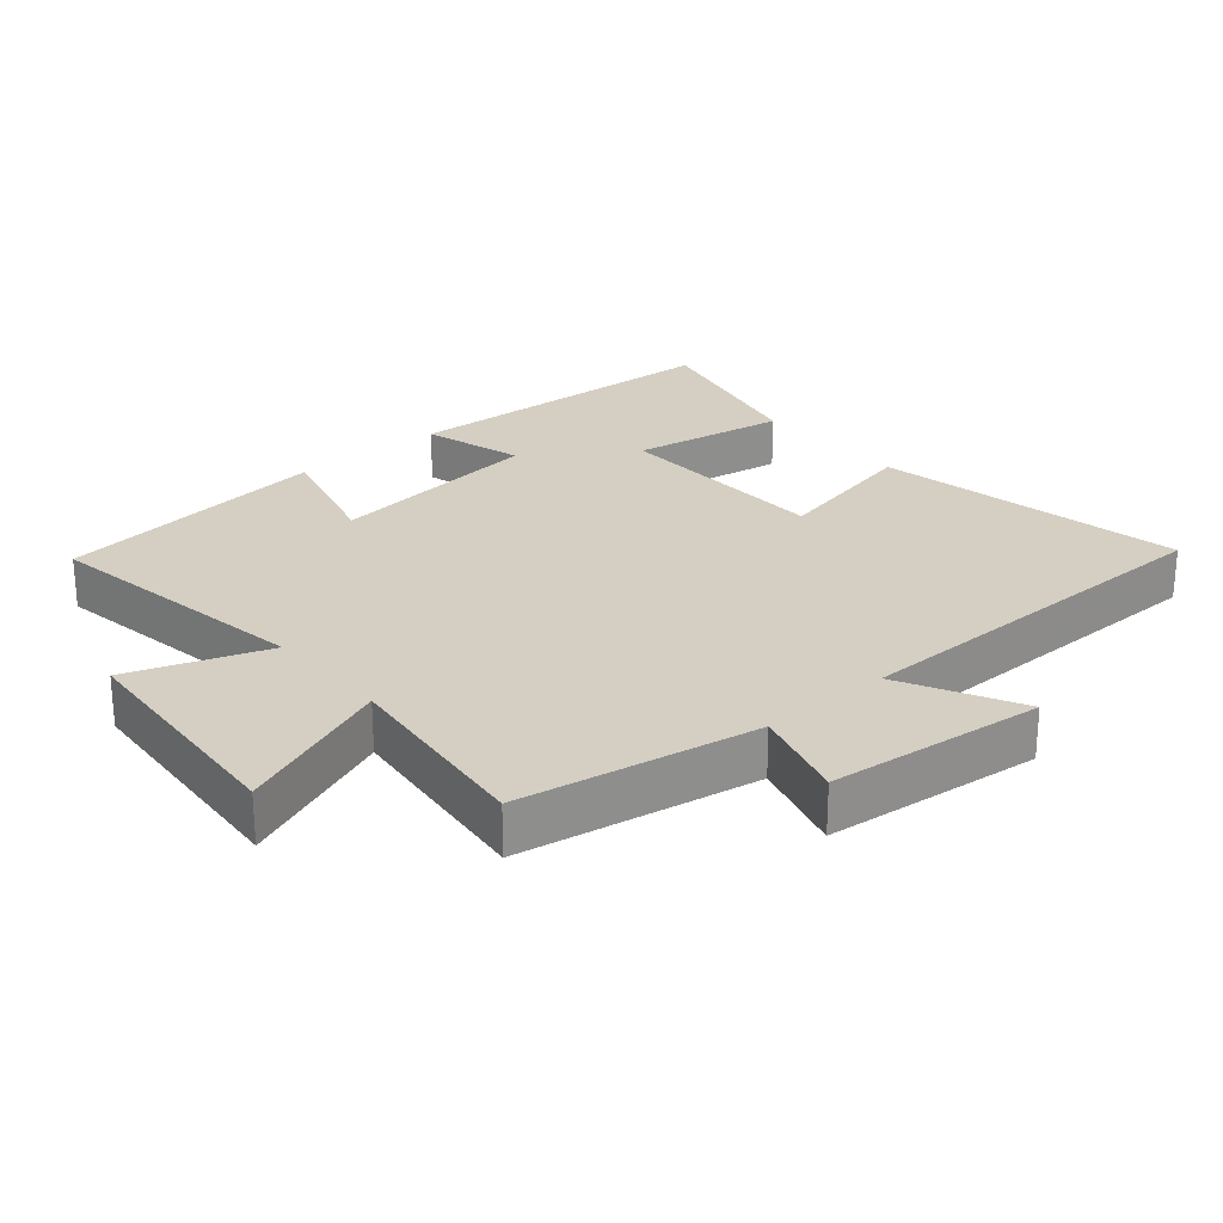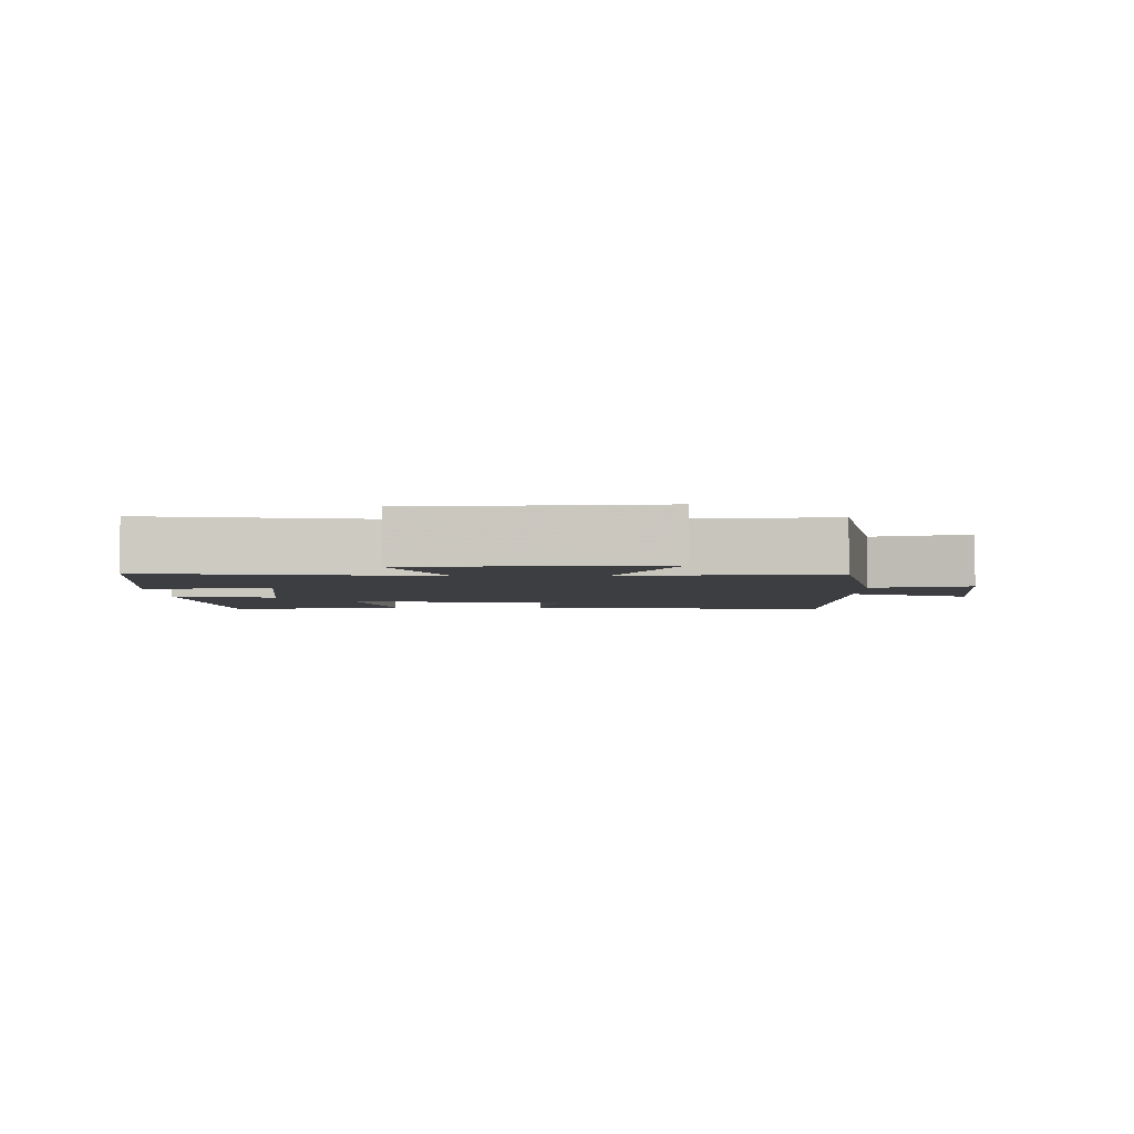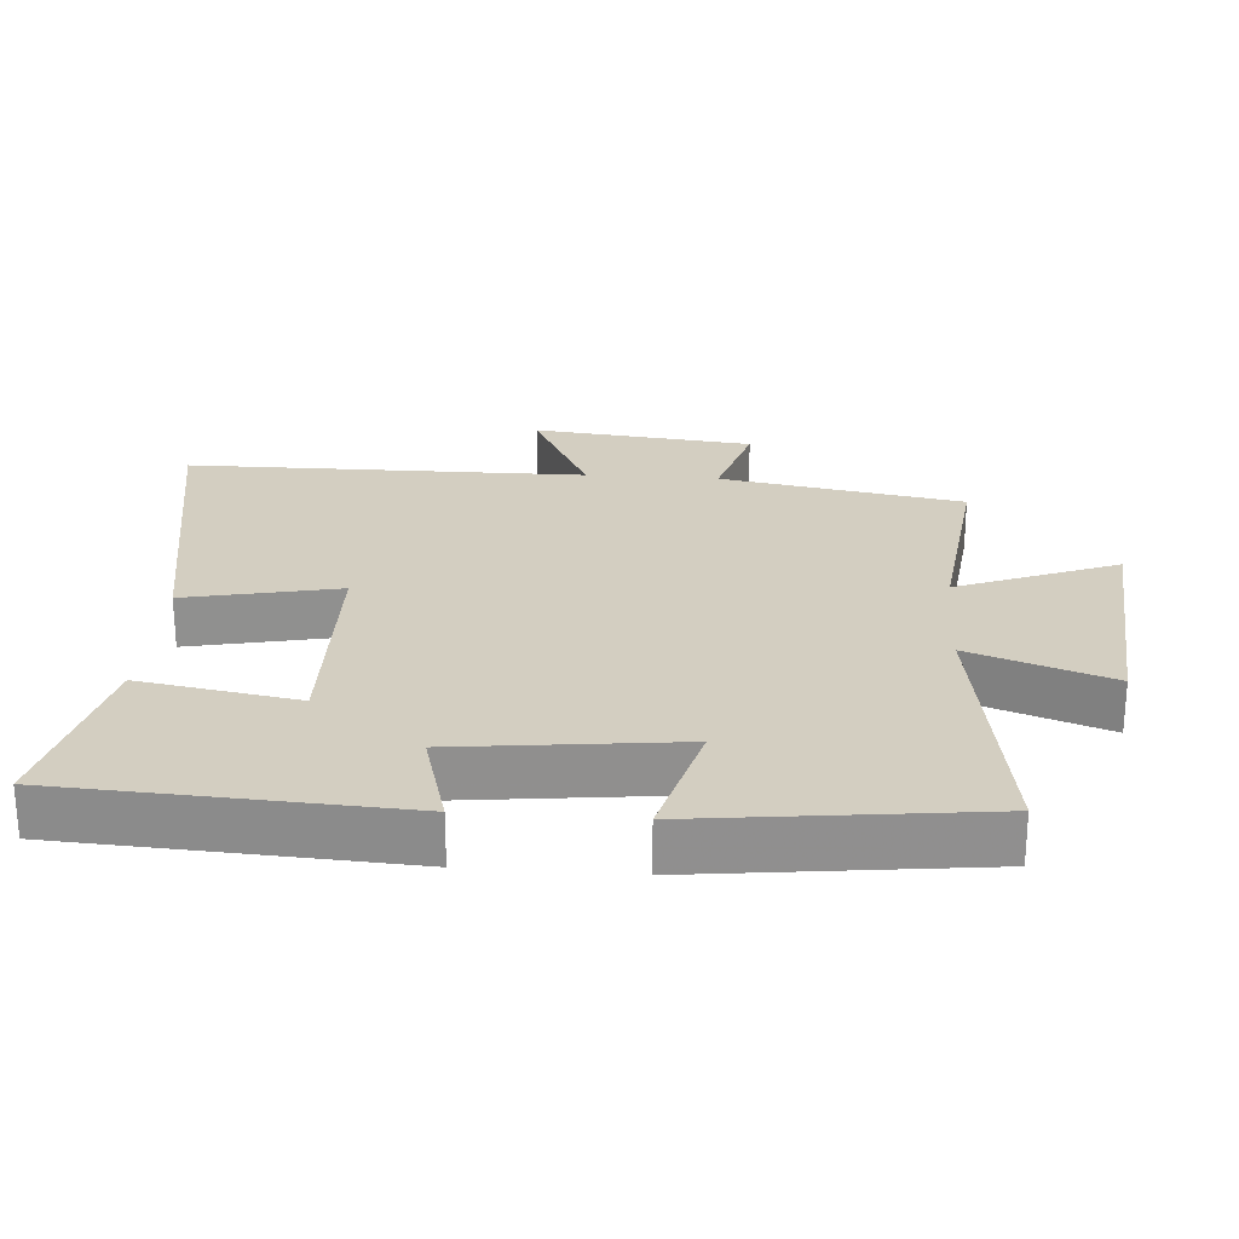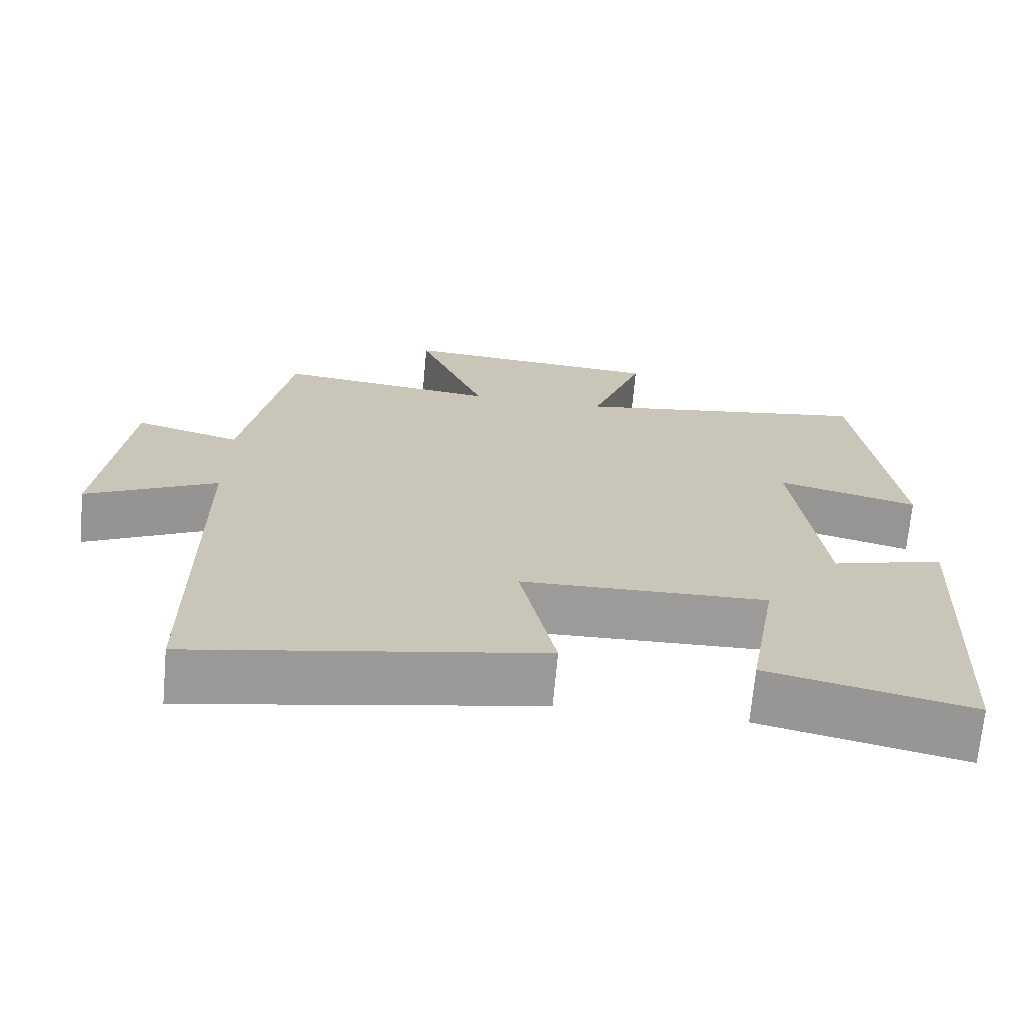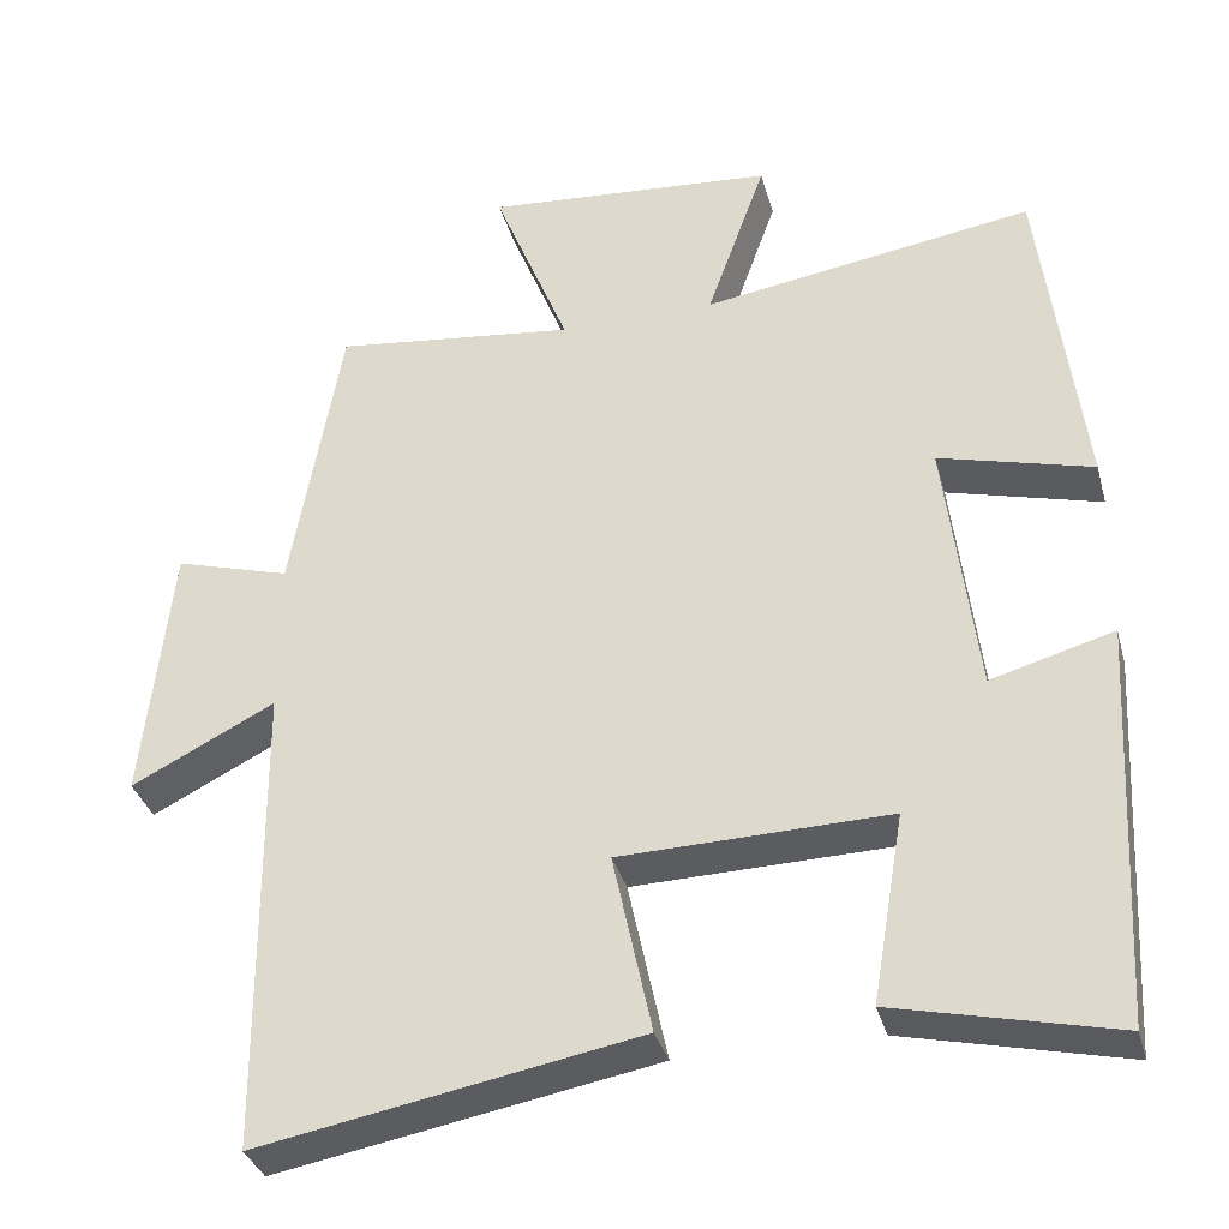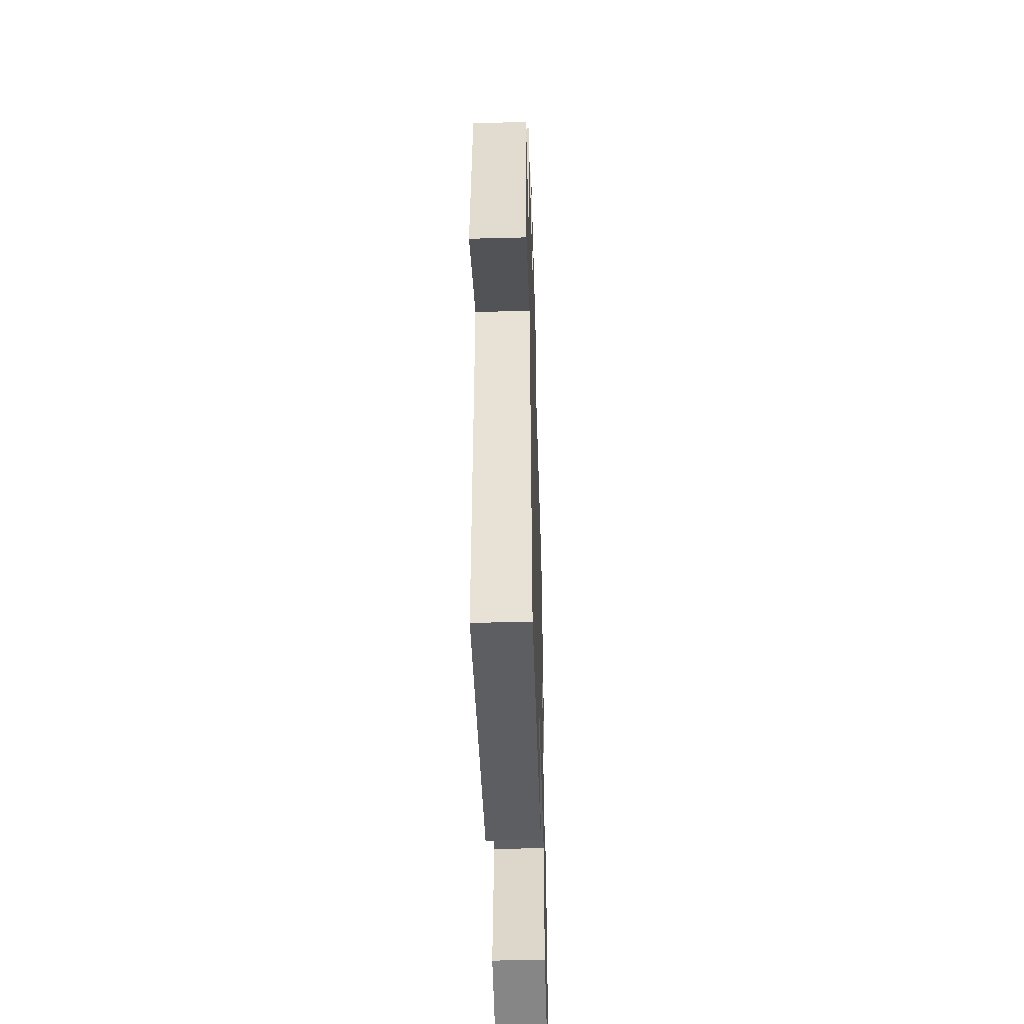
<metadata>
{"format":"obj","ext":"obj","renderer":"f3d","projection":"perspective","resolution":1024,"background":"white","views":[{"elev":25.6,"azim":49.4,"up":"+Y"},{"elev":-3.2,"azim":0.8,"up":"+Y"},{"elev":24.9,"azim":-85.7,"up":"+Y"},{"elev":-69.8,"azim":174.8,"up":"+Z"},{"elev":-34.5,"azim":-165.2,"up":"+Z"},{"elev":-49.1,"azim":91.7,"up":"+Z"}]}
</metadata>
<code>
v -0.45 0.07 0.563
v -0.046 0.07 0.5
v -0.118 0.07 0.703
v 0.236 0.07 0.731
v 0.144 0.07 0.5
v 0.439 0.07 0.535
v 0.5 0.07 0.184
v 0.641 0.07 0.225
v 0.675 0.07 -0.095
v 0.5 0.07 -0.006
v 0.495 0.07 -0.584
v 0.035 0.07 -0.5
v 0.082 0.07 -0.279
v -0.244 0.07 -0.271
v -0.205 0.07 -0.5
v -0.473 0.07 -0.562
v -0.5 0.07 -0.074
v -0.351 0.07 -0.116
v -0.313 0.07 0.204
v -0.5 0.07 0.154
v -0.45 0 0.563
v -0.046 0 0.5
v -0.118 0 0.703
v 0.236 0 0.731
v 0.144 0 0.5
v 0.439 0 0.535
v 0.5 0 0.184
v 0.641 0 0.225
v 0.675 0 -0.095
v 0.5 0 -0.006
v 0.495 0 -0.584
v 0.035 0 -0.5
v 0.082 0 -0.279
v -0.244 0 -0.271
v -0.205 0 -0.5
v -0.473 0 -0.562
v -0.5 0 -0.074
v -0.351 0 -0.116
v -0.313 0 0.204
v -0.5 0 0.154
f 19 20 1 2
f 18 19 2
f 16 17 18
f 15 16 18
f 14 15 18
f 13 14 18 2
f 10 11 12 13
f 10 13 2
f 7 8 9 10
f 5 6 7 10
f 5 10 2 3
f 3 4 5
f 22 21 40 39
f 22 39 38
f 38 37 36
f 38 36 35
f 38 35 34
f 22 38 34 33
f 33 32 31 30
f 22 33 30
f 30 29 28 27
f 30 27 26 25
f 23 22 30 25
f 25 24 23
f 1 21 22 2
f 2 22 23 3
f 3 23 24 4
f 4 24 25 5
f 5 25 26 6
f 6 26 27 7
f 7 27 28 8
f 8 28 29 9
f 9 29 30 10
f 10 30 31 11
f 11 31 32 12
f 12 32 33 13
f 13 33 34 14
f 14 34 35 15
f 15 35 36 16
f 16 36 37 17
f 17 37 38 18
f 18 38 39 19
f 19 39 40 20
f 20 40 21 1

</code>
